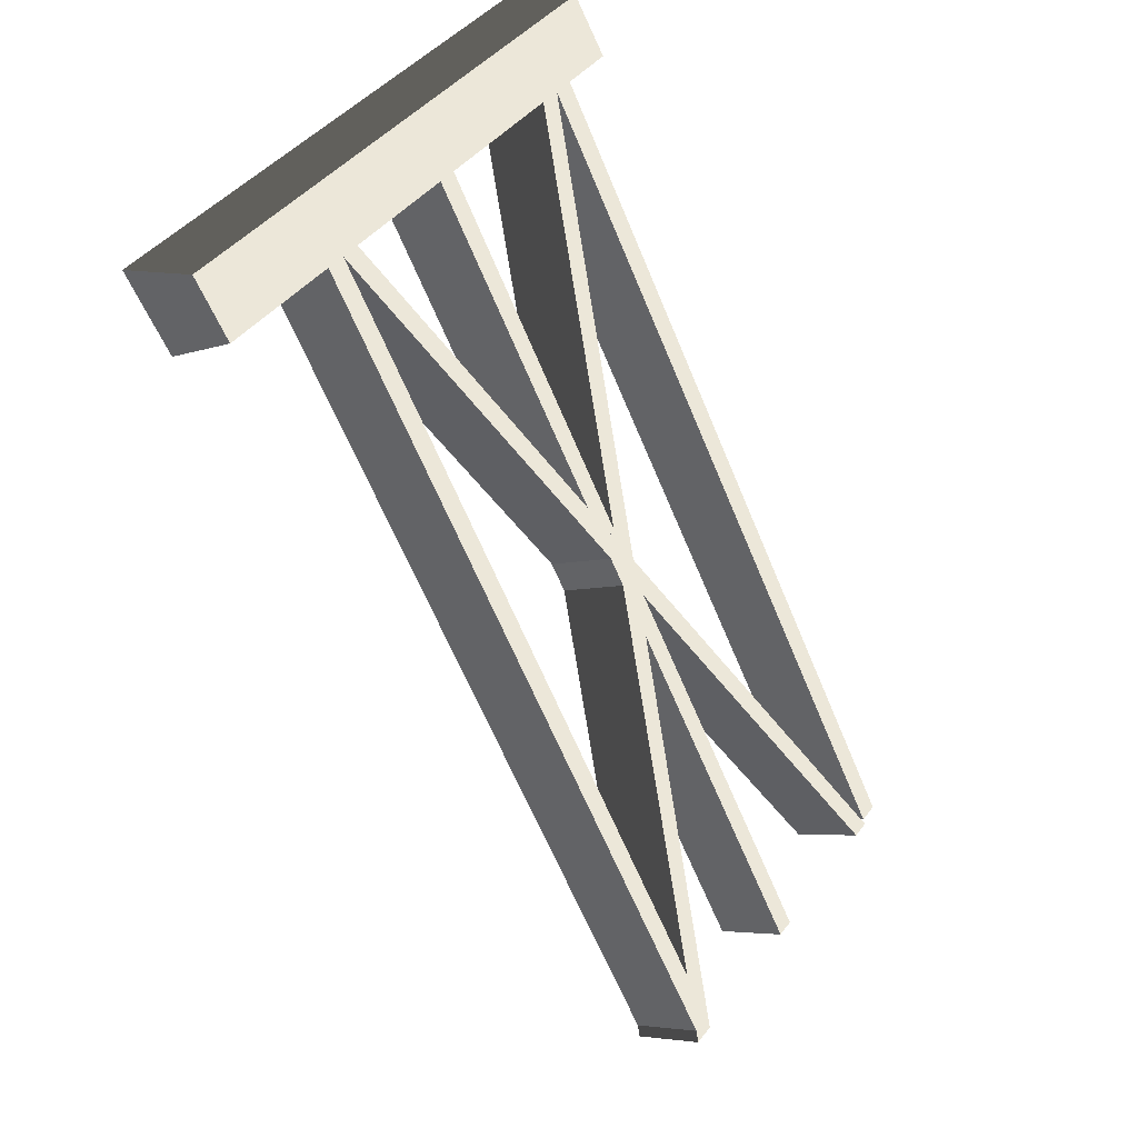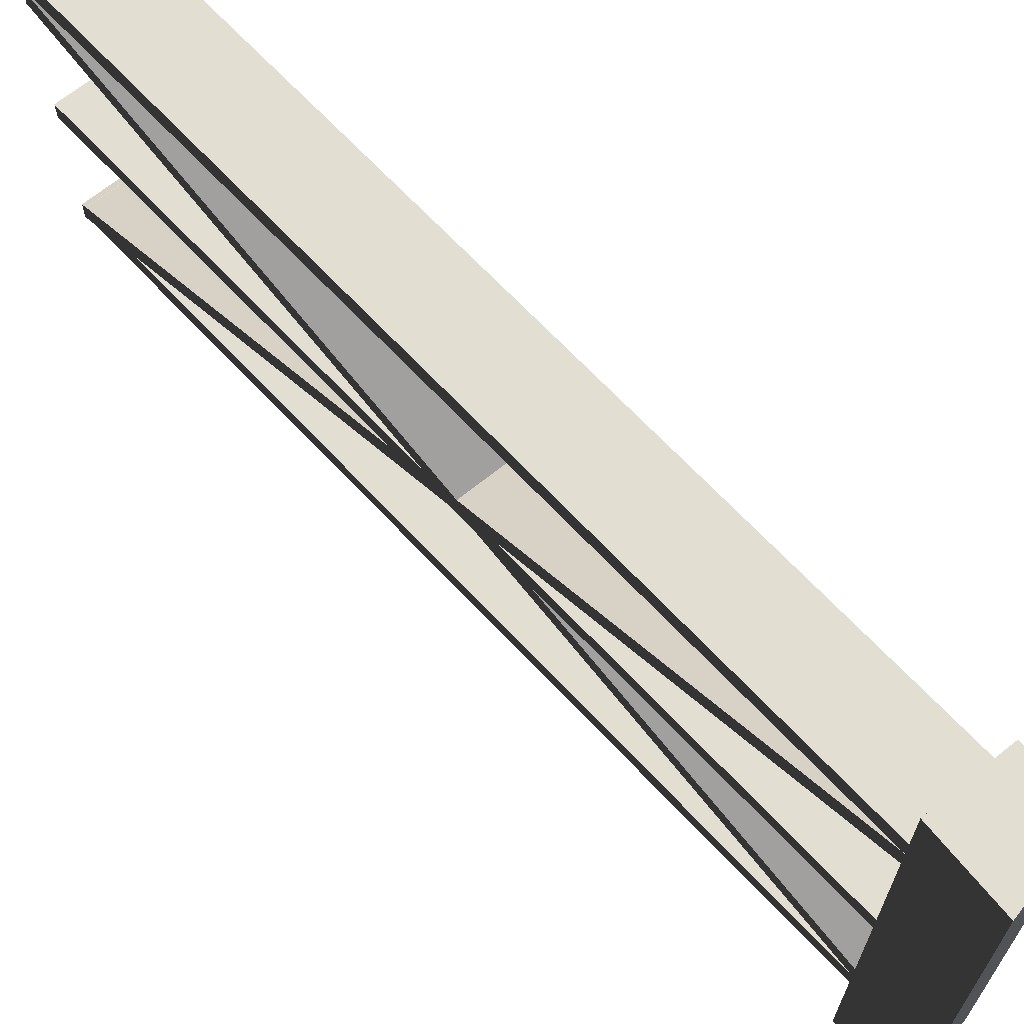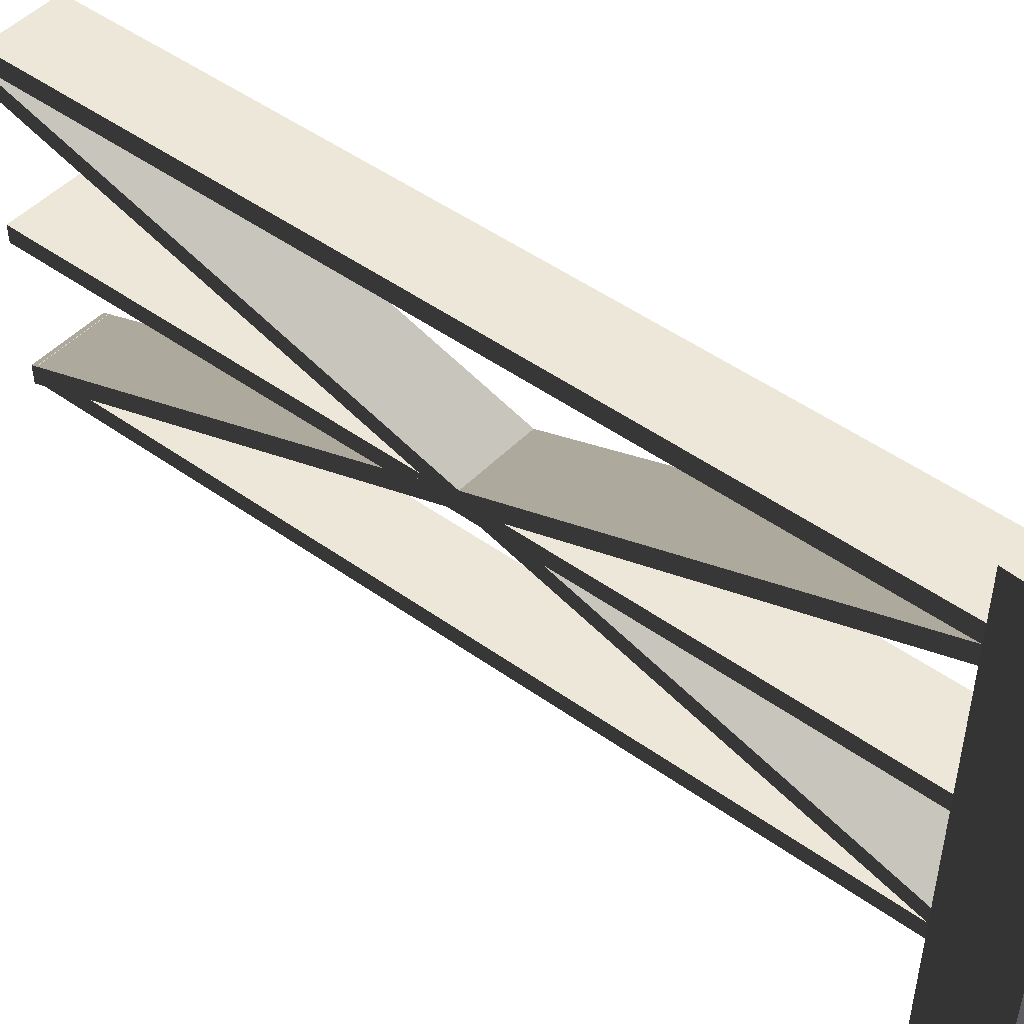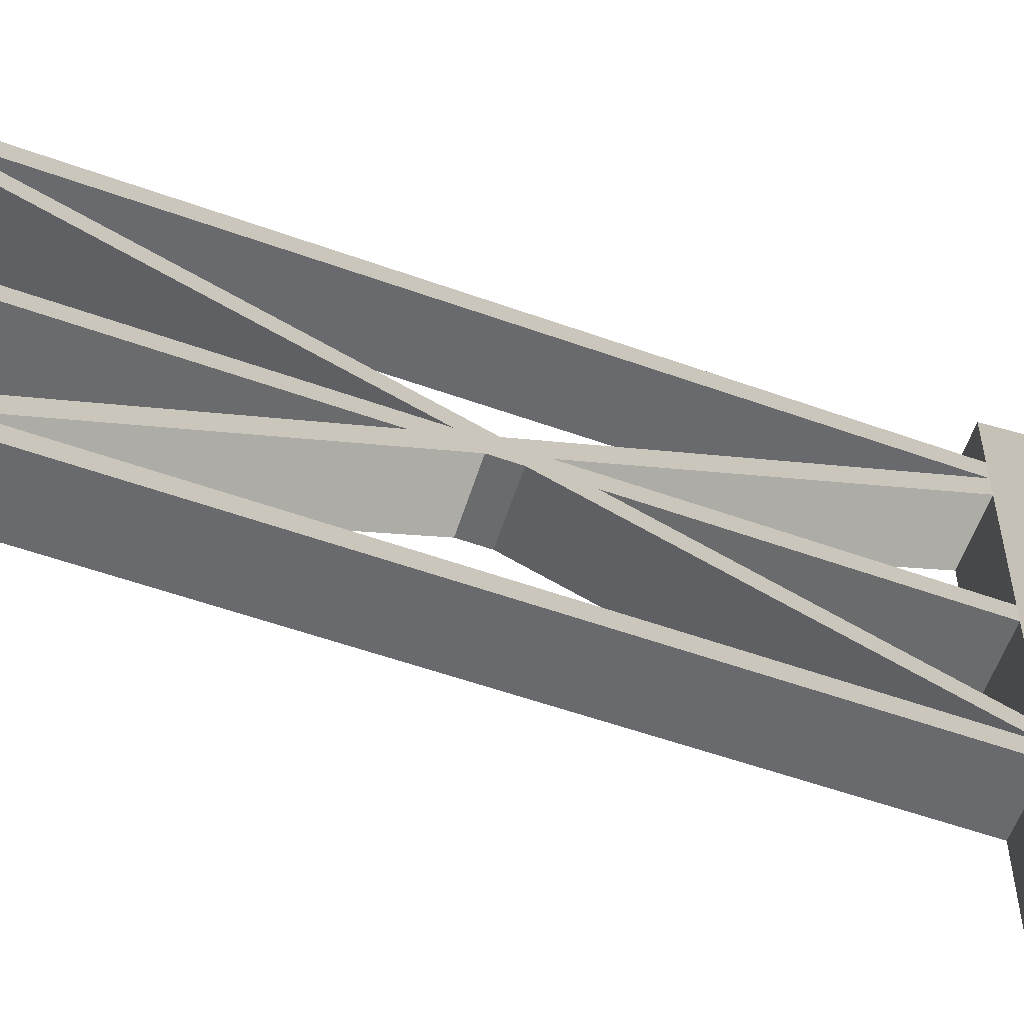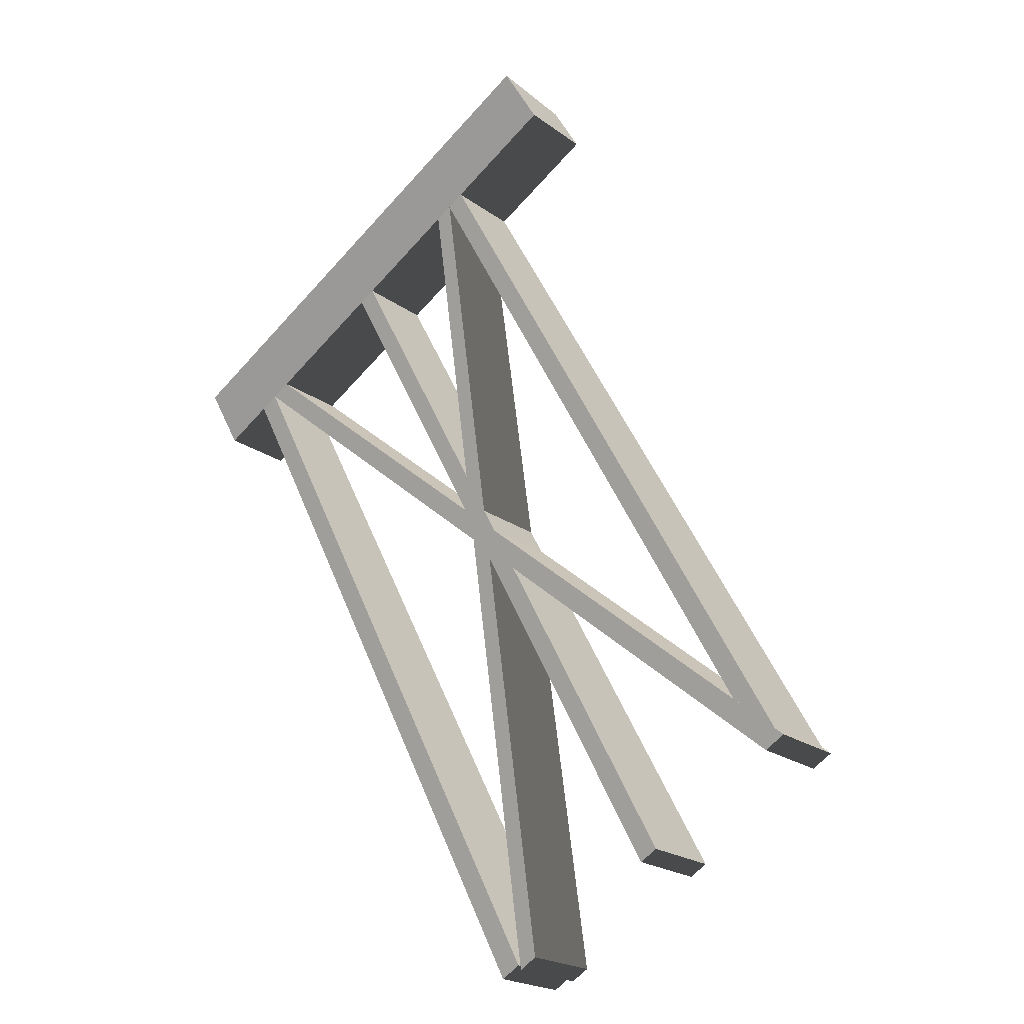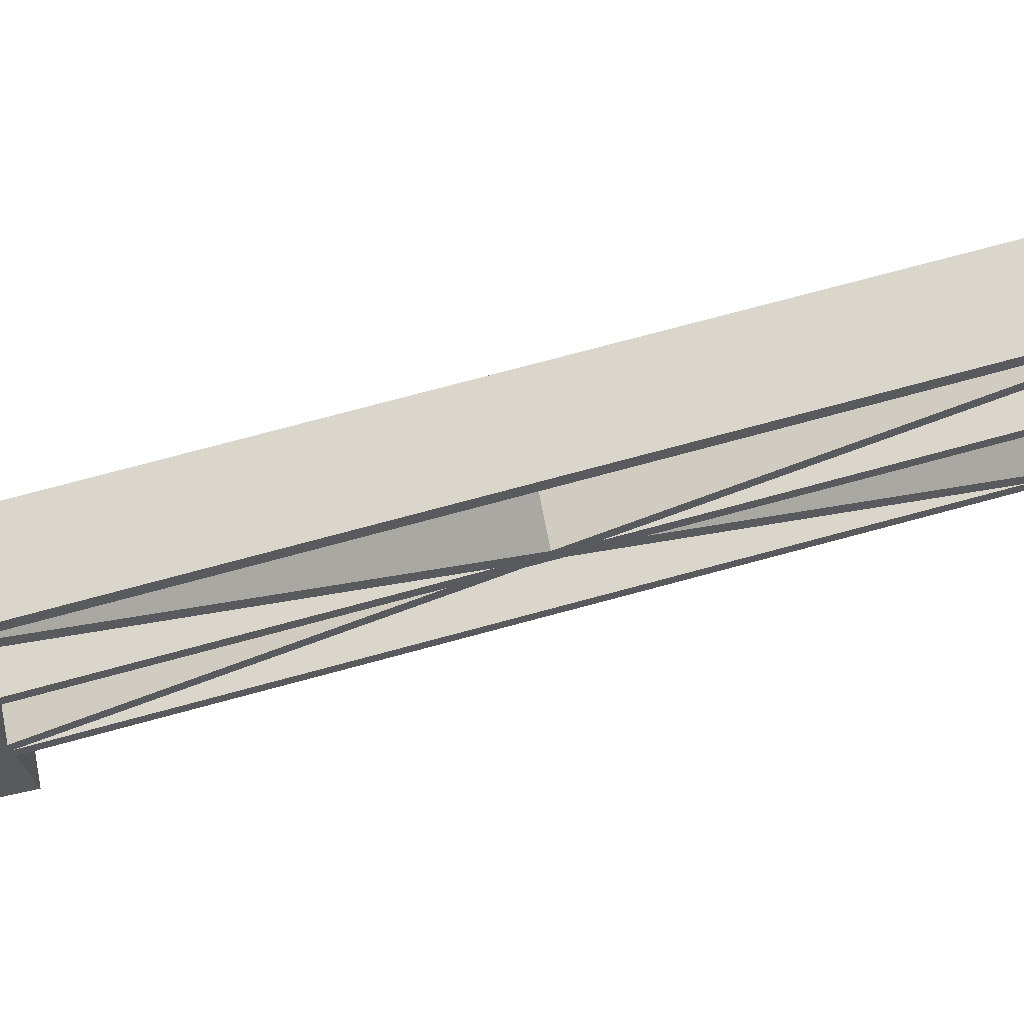
<metadata>
{"format":"obj","ext":"obj","renderer":"f3d","projection":"perspective","resolution":1024,"background":"white","views":[{"elev":42.4,"azim":33.9,"up":"+Z"},{"elev":67.7,"azim":-70.6,"up":"+Y"},{"elev":50.0,"azim":-79.4,"up":"+Y"},{"elev":-53.2,"azim":-138.6,"up":"+Y"},{"elev":-65.0,"azim":-42.1,"up":"+Z"},{"elev":73.6,"azim":47.4,"up":"+Y"}]}
</metadata>
<code>
v -0.1739 1.717 0.06931
v -0.03972 1.717 -0.1518
v 0.1739 1.717 -0.01981
v 0.07375 1.717 0.1518
v -0.1739 -1.625e-06 0.06931
v 0.07375 -1.625e-06 0.1518
v 0.1739 -1.625e-06 -0.01981
v -0.03972 -1.625e-06 -0.1518
v -0.1739 -1.625e-06 0.06931
v -0.1739 0.399 0.06931
v 0.07375 0.399 0.1518
v 0.07375 -1.625e-06 0.1518
v 0.07375 0.4621 0.1518
v -0.1739 0.4621 0.06931
v 0.07375 0.5239 0.1518
v -0.1739 0.5239 0.06931
v 0.07375 0.898 0.1518
v -0.1739 0.898 0.06931
v 0.07375 0.9589 0.1518
v -0.1739 0.9589 0.06931
v 0.07375 1.402 0.1518
v -0.1739 1.402 0.06931
v 0.07375 1.471 0.1518
v -0.1739 1.471 0.06931
v 0.07375 1.538 0.1518
v -0.1739 1.538 0.06931
v 0.07375 1.717 0.1518
v -0.1739 1.717 0.06931
v 0.07375 -1.625e-06 0.1518
v 0.07375 0.399 0.1518
v 0.1739 0.399 -0.01981
v 0.1739 -1.625e-06 -0.01981
v 0.1739 0.4621 -0.01981
v 0.07375 0.4621 0.1518
v 0.1739 0.5239 -0.01981
v 0.07375 0.5239 0.1518
v 0.1739 0.898 -0.01981
v 0.07375 0.898 0.1518
v 0.1739 0.9589 -0.01981
v 0.07375 0.9589 0.1518
v 0.1739 1.402 -0.01981
v 0.07375 1.402 0.1518
v 0.1739 1.471 -0.01981
v 0.07375 1.471 0.1518
v 0.1739 1.538 -0.0198
v 0.07375 1.538 0.1518
v 0.1739 1.717 -0.01981
v 0.07375 1.717 0.1518
v 0.1739 -1.625e-06 -0.01981
v 0.1739 0.399 -0.01981
v -0.03972 0.399 -0.1518
v -0.03972 -1.625e-06 -0.1518
v -0.03972 -1.625e-06 -0.1518
v -0.03972 0.399 -0.1518
v -0.1739 0.399 0.06931
v -0.1739 -1.625e-06 0.06931
v -0.1739 0.4621 0.06931
v -0.03972 0.4621 -0.1518
v -0.03972 1.471 -0.1518
v -0.03972 1.538 -0.1518
v -0.1739 1.538 0.06931
v -0.1739 1.471 0.06931
v -0.03972 1.402 -0.1518
v -0.1739 1.402 0.06931
v -0.03972 0.9589 -0.1518
v -0.1739 0.9589 0.06931
v -0.03972 0.898 -0.1518
v -0.1739 0.898 0.06931
v -0.03972 0.5239 -0.1518
v -0.1739 0.5239 0.06931
v -0.03972 0.4621 -0.1518
v -0.1739 0.4621 0.06931
v -0.1739 1.717 0.06931
v -0.03972 1.717 -0.1518
v 1.422 1.472 -2.424
v 1.422 1.54 -2.424
v 1.208 1.54 -2.556
v 1.208 1.472 -2.556
v 1.43 0.3869 -2.441
v 1.43 0.456 -2.441
v 1.217 0.456 -2.573
v 1.217 0.3869 -2.573
v 0.1739 0.9589 -0.01981
v 0.1739 1.402 -0.01981
v -0.03972 1.402 -0.1518
v -0.03972 0.9589 -0.1518
v 1.43 0.898 -2.441
v 1.43 0.9589 -2.441
v 1.217 0.9589 -2.573
v 1.217 0.898 -2.573
v 0.1739 0.5239 -0.01981
v 0.1739 0.898 -0.01981
v -0.03972 0.898 -0.1518
v -0.03972 0.5239 -0.1518
v 1.43 1.409 -2.441
v 1.43 1.471 -2.441
v 1.217 1.471 -2.573
v 1.217 1.409 -2.573
v 0.1739 1.402 -0.01981
v 1.43 0.3869 -2.441
v 1.217 0.3869 -2.573
v -0.03972 1.402 -0.1518
v -0.03972 1.402 -0.1518
v 1.217 0.3869 -2.573
v 1.217 0.456 -2.573
v -0.03972 1.471 -0.1518
v 1.208 1.472 -2.556
v 1.208 1.54 -2.556
v -0.03972 1.538 -0.1518
v -0.03972 1.471 -0.1518
v 1.217 0.456 -2.573
v 1.43 0.456 -2.441
v 0.1739 1.471 -0.01981
v 0.1739 1.471 -0.01981
v 1.43 0.456 -2.441
v 1.43 0.3869 -2.441
v 0.1739 1.402 -0.01981
v 0.1739 1.538 -0.0198
v 1.422 1.472 -2.424
v 1.422 1.54 -2.424
v 0.1739 0.898 -0.01981
v 1.43 0.898 -2.441
v 1.217 0.898 -2.573
v -0.03972 0.898 -0.1518
v -0.03972 0.898 -0.1518
v 1.217 0.898 -2.573
v 1.217 0.9589 -2.573
v -0.03972 0.9589 -0.1518
v -0.03972 0.9589 -0.1518
v 1.217 0.9589 -2.573
v 1.43 0.9589 -2.441
v 0.1739 0.9589 -0.01981
v 0.1739 0.9589 -0.01981
v 1.43 0.9589 -2.441
v 1.43 0.898 -2.441
v 0.1739 0.898 -0.01981
v 0.1739 0.4621 -0.01981
v 1.43 1.409 -2.441
v 1.217 1.409 -2.573
v -0.03972 0.4621 -0.1518
v -0.03972 0.4621 -0.1518
v 1.217 1.409 -2.573
v 1.217 1.471 -2.573
v -0.03972 0.5239 -0.1518
v -0.03972 0.399 -0.1518
v 1.208 0.4632 -2.556
v 1.208 0.4001 -2.556
v -0.03972 0.5239 -0.1518
v 1.217 1.471 -2.573
v 1.43 1.471 -2.441
v 0.1739 0.5239 -0.01981
v 0.1739 0.5239 -0.01981
v 1.43 1.471 -2.441
v 1.43 1.409 -2.441
v 0.1739 0.4621 -0.01981
v 1.422 0.4632 -2.424
v 1.422 0.4001 -2.424
v 0.1739 0.399 -0.01981
v 0.1739 1.538 -0.0198
v 0.1739 1.717 -0.01981
v -0.03972 1.717 -0.1518
v -0.03972 1.538 -0.1518
v 1.422 0.4001 -2.424
v 1.422 0.4632 -2.424
v 1.208 0.4632 -2.556
v 1.208 0.4001 -2.556
v 0.1739 1.471 -0.01981
v 1.422 1.472 -2.424
v 1.208 1.472 -2.556
v -0.03972 1.471 -0.1518
v -0.03972 1.538 -0.1518
v 1.208 1.54 -2.556
v 1.422 1.54 -2.424
v 0.1739 1.538 -0.0198
v 0.1739 0.399 -0.01981
v 1.422 0.4001 -2.424
v 1.208 0.4001 -2.556
v -0.03972 0.399 -0.1518
v -0.03972 0.4621 -0.1518
v 1.208 0.4632 -2.556
v 1.422 0.4632 -2.424
v 0.1739 0.4621 -0.01981
g polySurface69_2033_152
f 1 3 2
f 1 4 3
f 5 7 6
f 5 8 7
f 9 11 10
f 9 12 11
f 10 11 13
f 10 13 14
f 14 13 15
f 14 15 16
f 16 15 17
f 16 17 18
f 18 17 19
f 18 19 20
f 20 19 21
f 20 21 22
f 22 21 23
f 22 23 24
f 24 23 25
f 24 25 26
f 26 25 27
f 26 27 28
f 29 31 30
f 29 32 31
f 30 31 33
f 30 33 34
f 34 33 35
f 34 35 36
f 36 35 37
f 36 37 38
f 38 37 39
f 38 39 40
f 40 39 41
f 40 41 42
f 42 41 43
f 42 43 44
f 44 43 45
f 44 45 46
f 46 45 47
f 46 47 48
f 49 51 50
f 49 52 51
f 53 55 54
f 53 56 55
f 54 55 57
f 54 57 58
f 59 61 60
f 59 62 61
f 63 62 59
f 63 64 62
f 65 64 63
f 65 66 64
f 67 66 65
f 67 68 66
f 69 68 67
f 69 70 68
f 71 70 69
f 71 72 70
f 60 61 73
f 60 73 74
f 75 77 76
f 75 78 77
f 79 81 80
f 79 82 81
f 83 85 84
f 83 86 85
f 87 89 88
f 87 90 89
f 91 93 92
f 91 94 93
f 95 97 96
f 95 98 97
f 99 101 100
f 99 102 101
f 103 105 104
f 103 106 105
f 106 108 107
f 106 109 108
f 110 112 111
f 110 113 112
f 114 116 115
f 114 117 116
f 118 114 119
f 118 119 120
f 121 123 122
f 121 124 123
f 125 127 126
f 125 128 127
f 129 131 130
f 129 132 131
f 133 135 134
f 133 136 135
f 137 139 138
f 137 140 139
f 141 143 142
f 141 144 143
f 145 141 146
f 145 146 147
f 148 150 149
f 148 151 150
f 152 154 153
f 152 155 154
f 155 157 156
f 155 158 157
f 159 161 160
f 159 162 161
f 163 165 164
f 163 166 165
f 167 169 168
f 167 170 169
f 171 173 172
f 171 174 173
f 175 177 176
f 175 178 177
f 179 181 180
f 179 182 181

</code>
